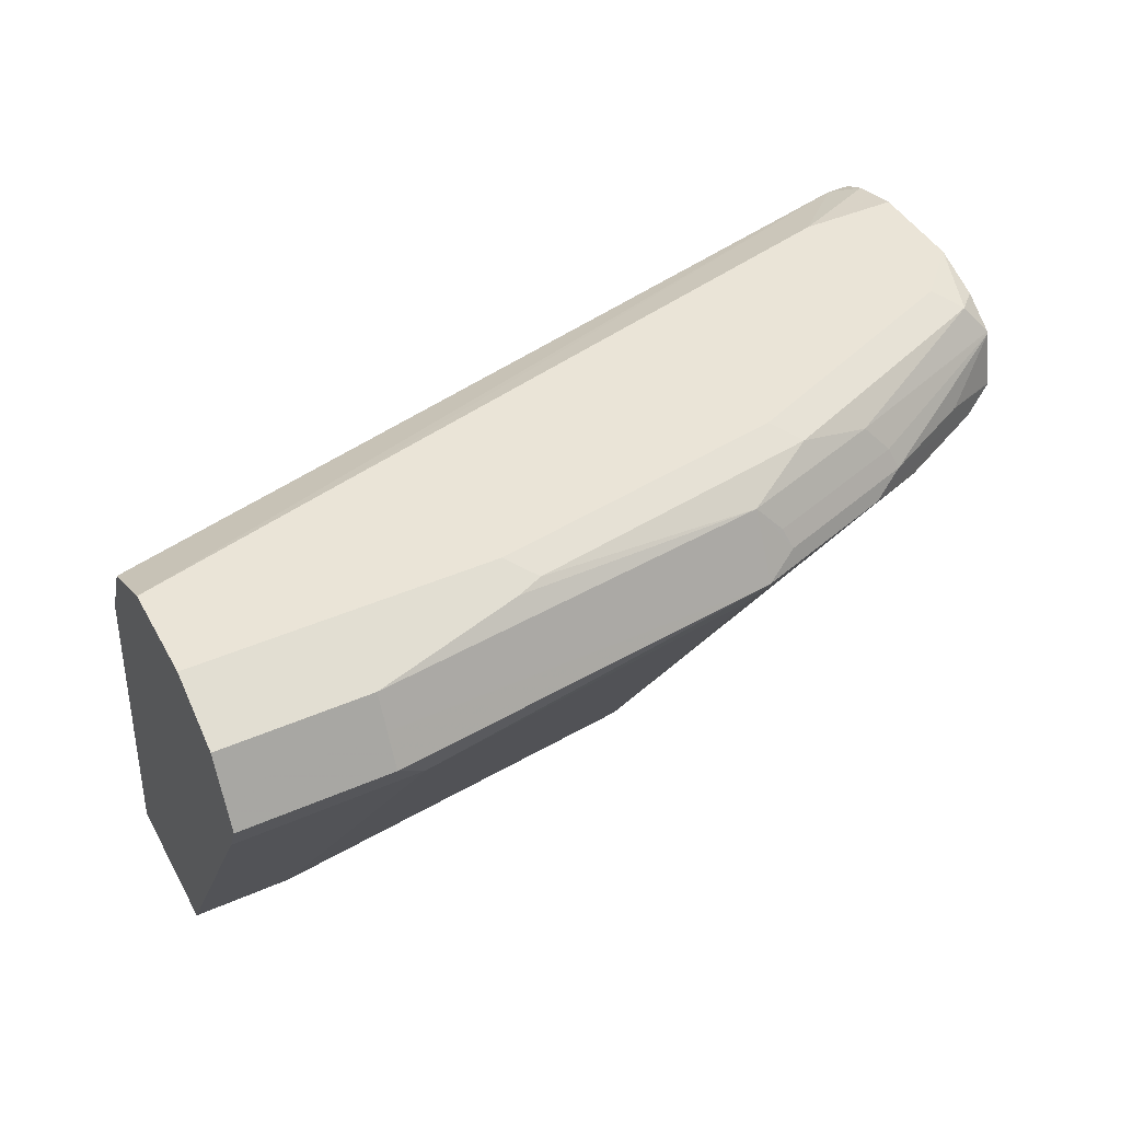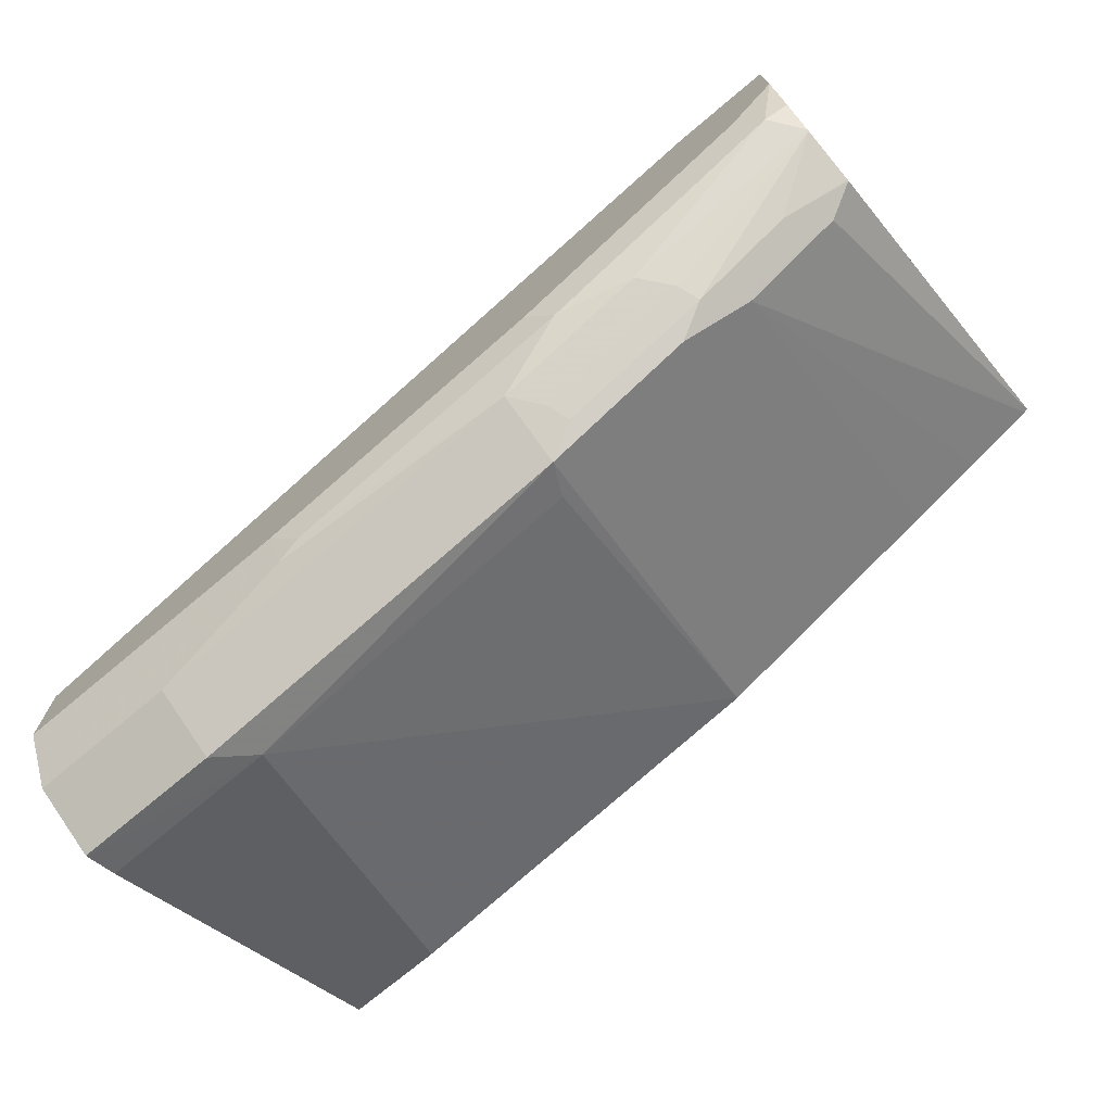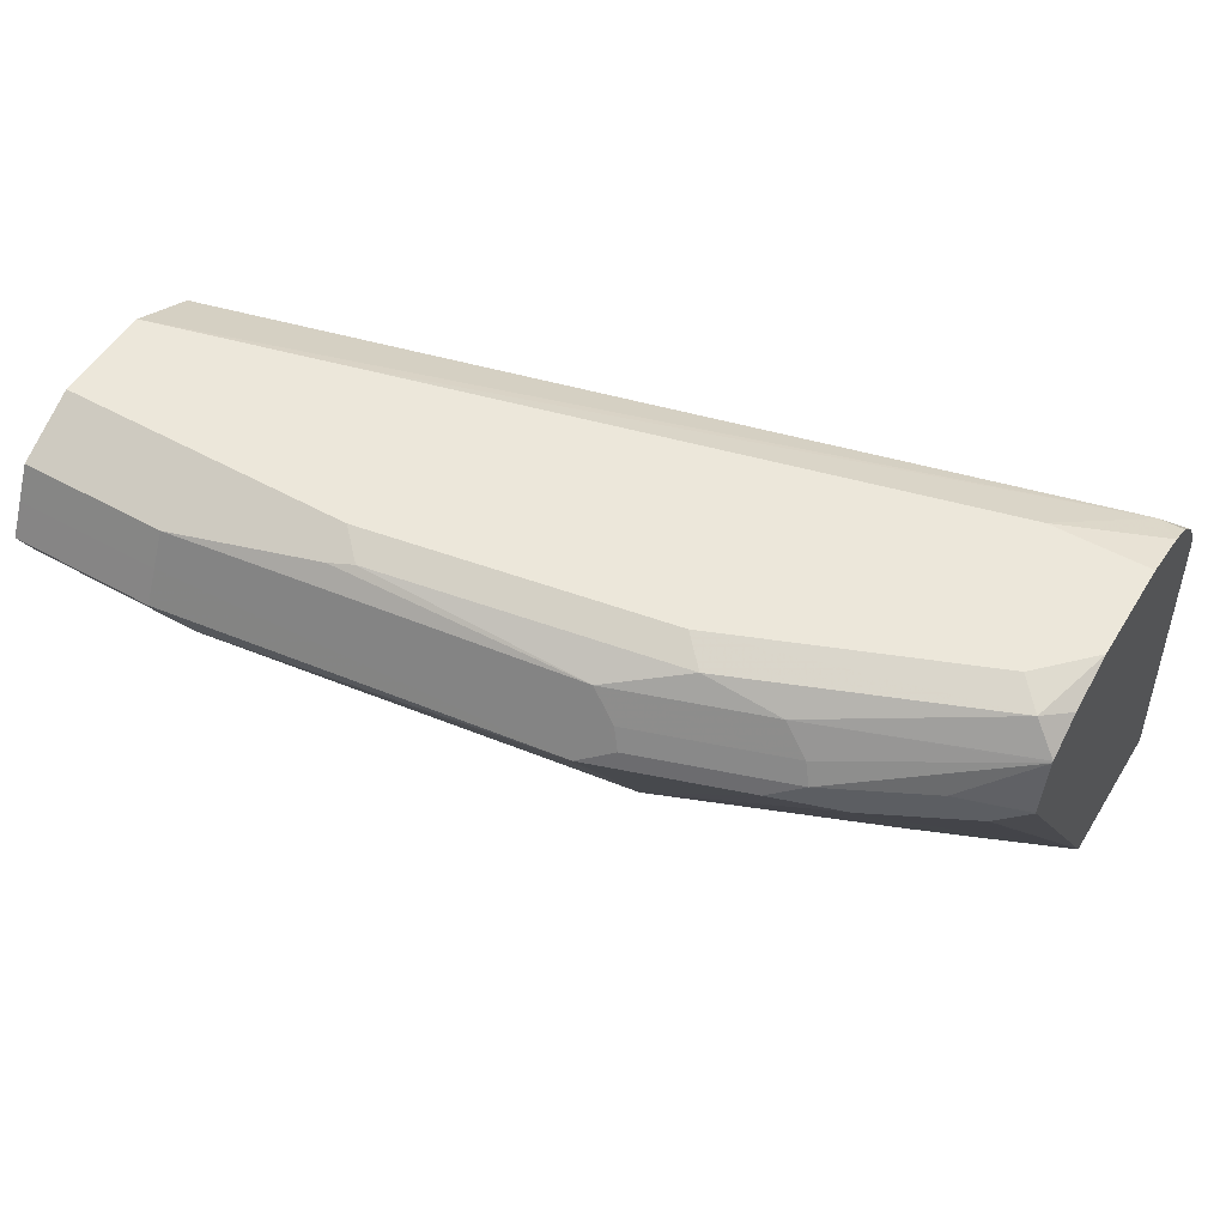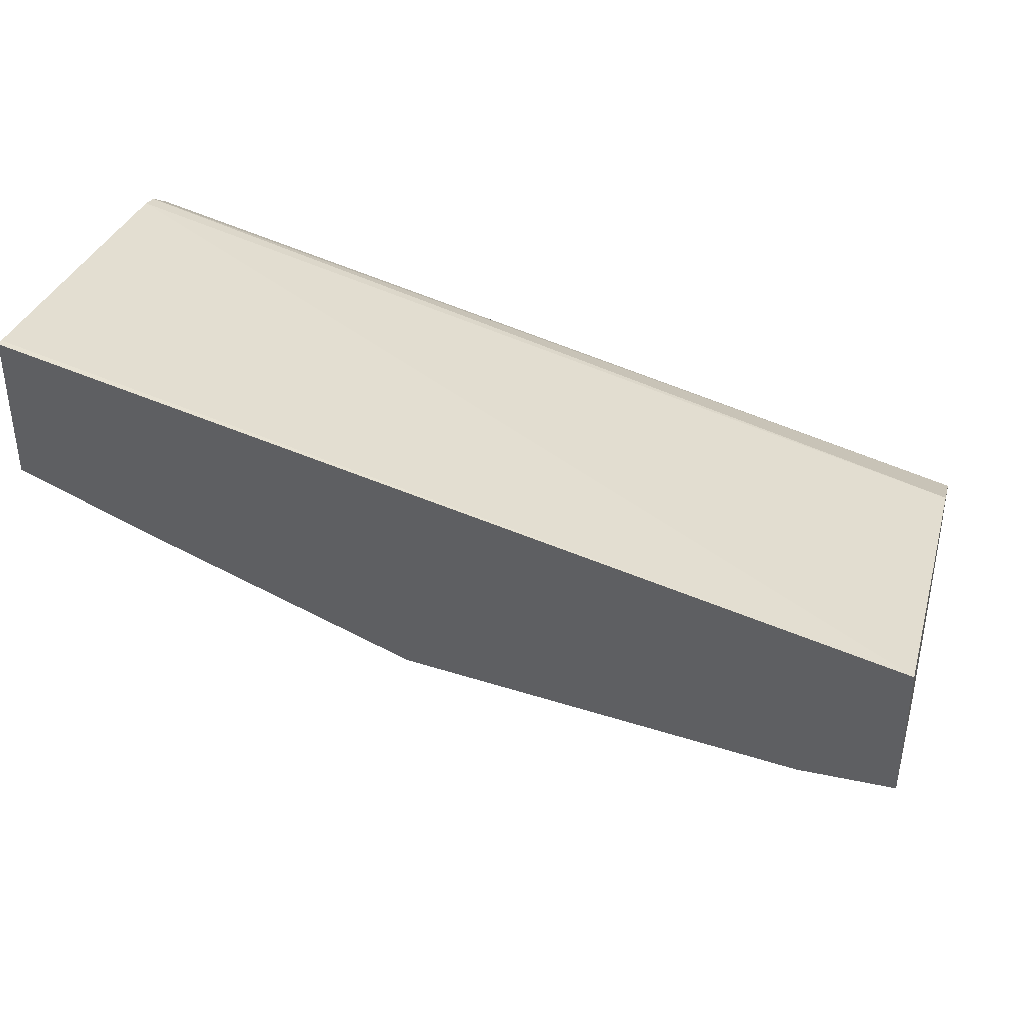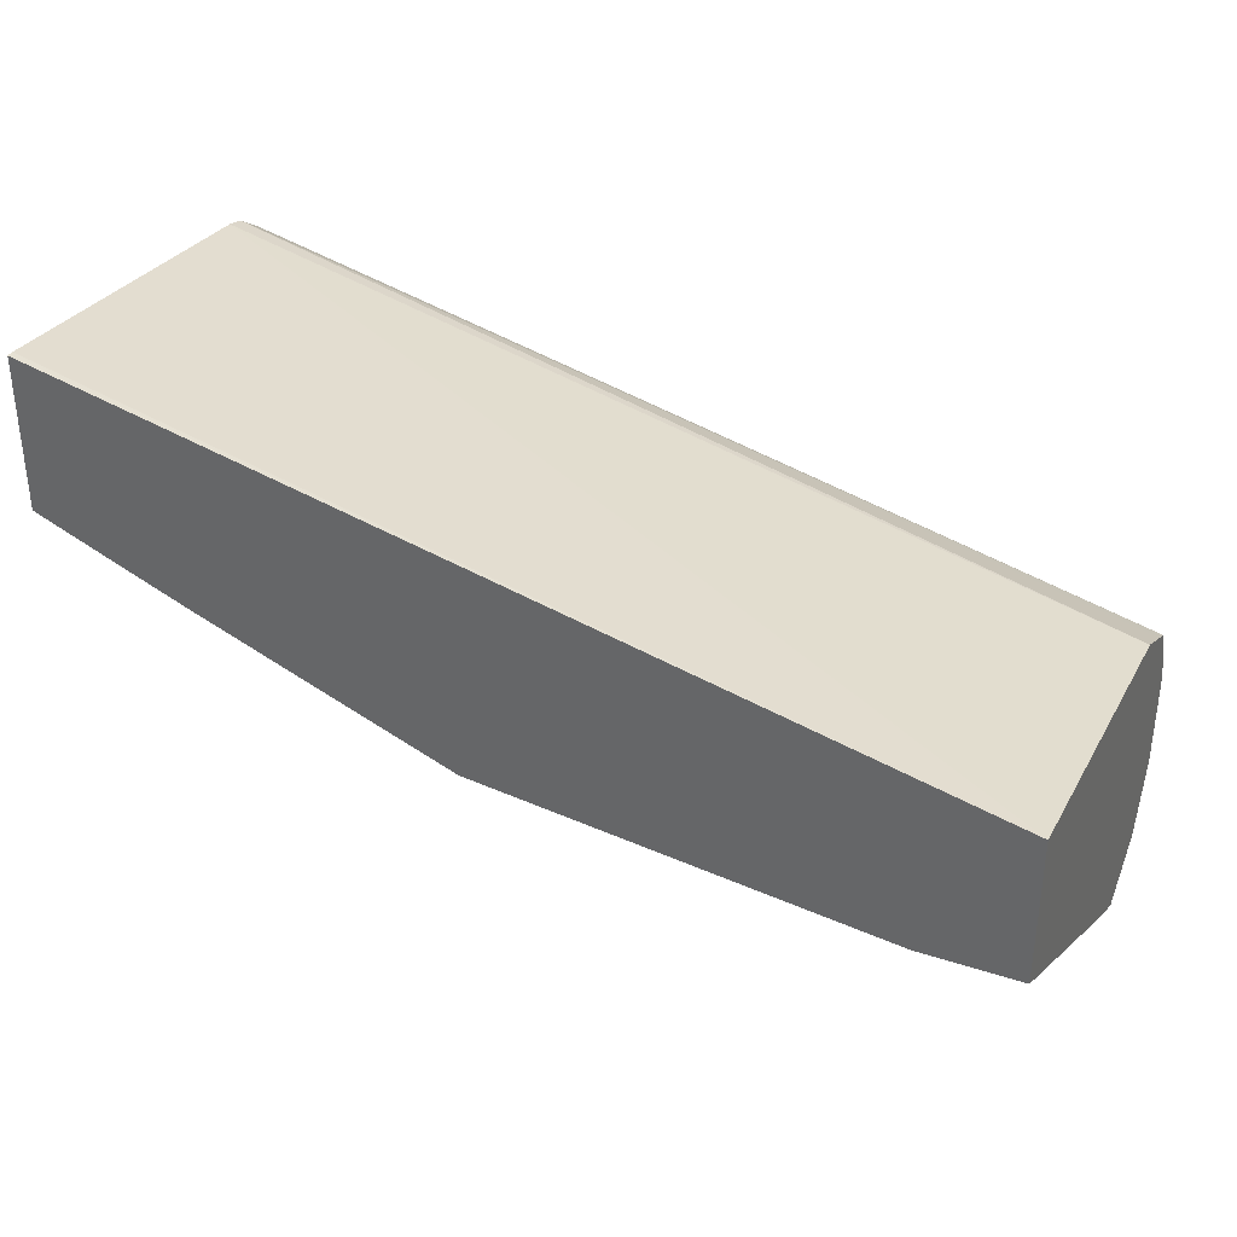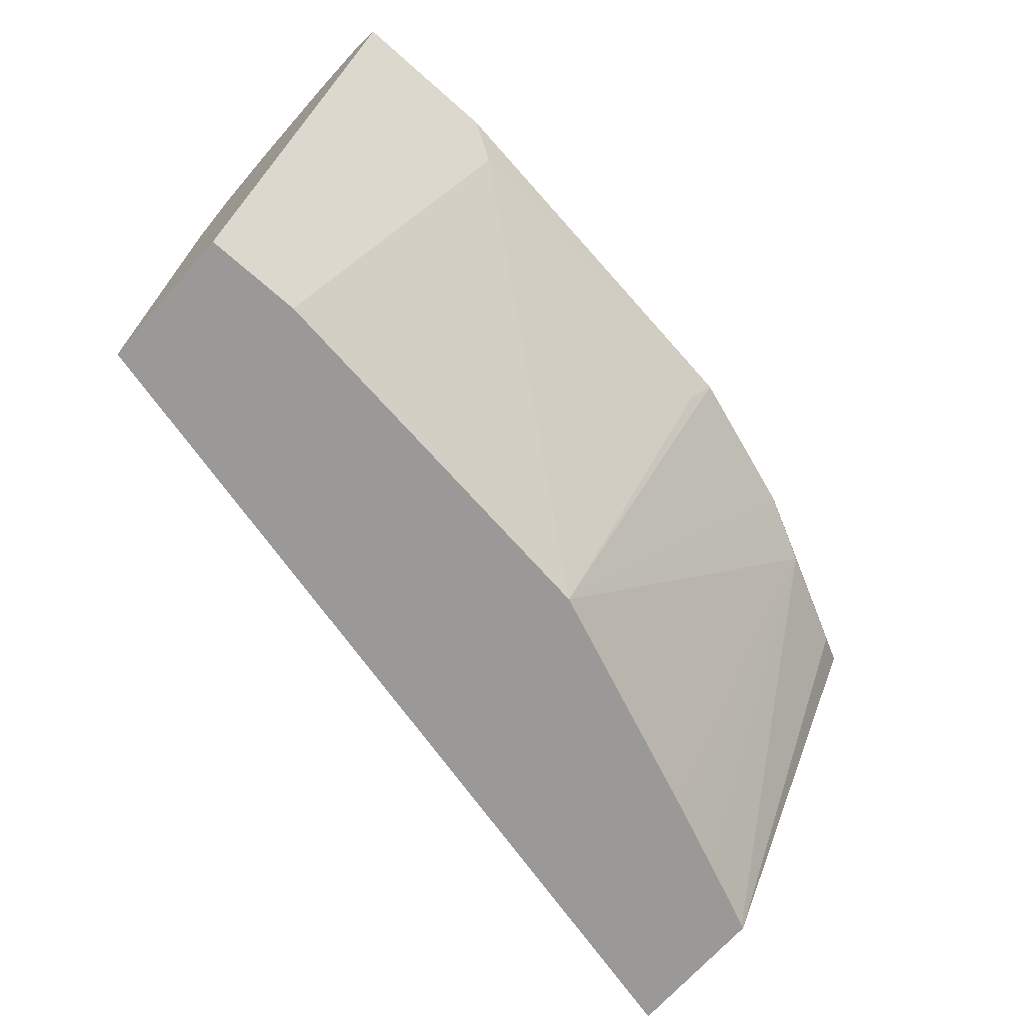
<metadata>
{"format":"obj","ext":"obj","renderer":"f3d","projection":"perspective","resolution":1024,"background":"white","views":[{"elev":43.6,"azim":152.7,"up":"+Y"},{"elev":-72.7,"azim":-140.0,"up":"+Z"},{"elev":52.2,"azim":-149.1,"up":"+Y"},{"elev":38.3,"azim":15.2,"up":"+Z"},{"elev":35.2,"azim":23.5,"up":"+Z"},{"elev":-69.1,"azim":138.5,"up":"+Y"}]}
</metadata>
<code>
v -0.06081 0.3039 -0.9319
v -0.06081 0.3174 -0.9252
v -0.0009192 0.3039 -0.9319
v -0.0009192 0.303 -0.9315
v -0.07429 0.2904 -0.9252
v -0.2228 0.3039 -0.9117
v -0.06081 0.3309 -0.9184
v -0.0009192 0.3174 -0.9252
v -0.2228 0.3174 -0.9049
v -0.0009192 0.2904 -0.9252
v -0.04054 0.1642 -0.8509
v -0.2026 0.1642 -0.8306
v -0.2161 0.2904 -0.9049
v -0.2836 0.3039 -0.8914
v -0.2364 0.3106 -0.9049
v -0.0009192 0.3309 -0.9184
v -0.2228 0.3309 -0.8982
v -0.1216 0.3377 -0.9049
v -0.0009192 0.1642 -0.8509
v -0.3018 0.1642 -0.7912
v -0.3106 0.2971 -0.8779
v -0.2971 0.3106 -0.8847
v -0.3512 0.2971 -0.8577
v -0.233 0.3191 -0.9015
v -0.0009192 0.3444 -0.8914
v -0.2836 0.3309 -0.8779
v -0.2532 0.3393 -0.8813
v -0.1317 0.3393 -0.9015
v -0.1216 0.3444 -0.8914
v -0.0009192 0.1642 -0.7912
v -0.3327 0.1642 -0.7784
v -0.3626 0.1642 -0.7658
v -0.3643 0.1642 -0.765
v -0.2938 0.3191 -0.8813
v -0.3376 0.3106 -0.8644
v -0.3643 0.3266 -0.846
v -0.3643 0.3037 -0.8511
v -0.0009192 0.3444 -0.8509
v -0.3643 0.3272 -0.8456
v -0.3545 0.3393 -0.8408
v -0.2431 0.3444 -0.8712
v -0.3606 0.1642 -0.7051
v -0.0009192 0.3039 -0.8104
v -0.3643 0.3043 -0.7194
v -0.3643 0.1669 -0.7042
v -0.3643 0.1642 -0.7042
v -0.3643 0.3043 -0.851
v -0.0009192 0.3309 -0.8239
v -0.08105 0.3444 -0.8306
v -0.3545 0.3343 -0.7395
v -0.3643 0.3369 -0.8311
v -0.3643 0.3444 -0.8104
v -0.3444 0.3444 -0.8306
v -0.0009192 0.3057 -0.8113
v -0.3643 0.3119 -0.7213
v -0.0009192 0.3232 -0.8201
v -0.3643 0.3246 -0.7298
v -0.3241 0.3444 -0.7699
v -0.3643 0.3391 -0.7492
v -0.3643 0.3343 -0.7395
v -0.3643 0.3444 -0.7699
f 26 36 39
f 26 39 40
f 26 40 27
f 27 40 41
f 27 41 29
f 30 43 44
f 30 44 45
f 30 45 42
f 33 46 45
f 26 34 36
f 33 45 44
f 27 29 28
f 25 49 38
f 23 37 35
f 25 61 58
f 25 52 61
f 25 53 52
f 25 41 53
f 25 29 41
f 23 33 37
f 22 36 34
f 22 35 36
f 22 23 35
f 21 33 23
f 21 32 33
f 33 44 55
f 25 58 49
f 33 55 57
f 21 31 32
f 33 60 59
f 58 61 59
f 54 56 55
f 50 60 57
f 50 59 60
f 50 58 59
f 49 58 50
f 48 55 56
f 48 57 55
f 48 50 57
f 43 55 44
f 43 54 55
f 42 45 46
f 40 53 41
f 40 52 53
f 40 51 52
f 39 51 40
f 38 50 48
f 38 49 50
f 35 47 36
f 35 37 47
f 33 47 37
f 33 36 47
f 33 39 36
f 33 51 39
f 33 52 51
f 33 61 52
f 33 59 61
f 33 57 60
f 20 31 21
f 1 2 8
f 17 28 18
f 5 12 13
f 5 11 12
f 5 19 11
f 5 10 19
f 4 10 5
f 3 10 4
f 3 19 10
f 3 30 19
f 3 43 30
f 3 54 43
f 3 56 54
f 3 48 56
f 5 13 6
f 3 38 48
f 3 16 25
f 2 17 7
f 2 9 17
f 2 6 9
f 2 16 8
f 2 7 16
f 1 6 2
f 1 5 6
f 1 4 5
f 1 3 4
f 1 8 3
f 18 28 29
f 3 25 38
f 6 13 12
f 3 8 16
f 6 14 22
f 17 27 28
f 6 12 14
f 17 26 27
f 17 34 26
f 17 24 34
f 15 34 24
f 15 22 34
f 14 23 22
f 14 21 23
f 12 21 14
f 12 20 21
f 11 20 12
f 11 31 20
f 15 24 17
f 11 33 32
f 6 15 9
f 11 32 31
f 7 17 18
f 7 18 29
f 7 25 16
f 9 15 17
f 7 29 25
f 11 19 30
f 11 30 42
f 11 42 46
f 11 46 33
f 6 22 15

</code>
